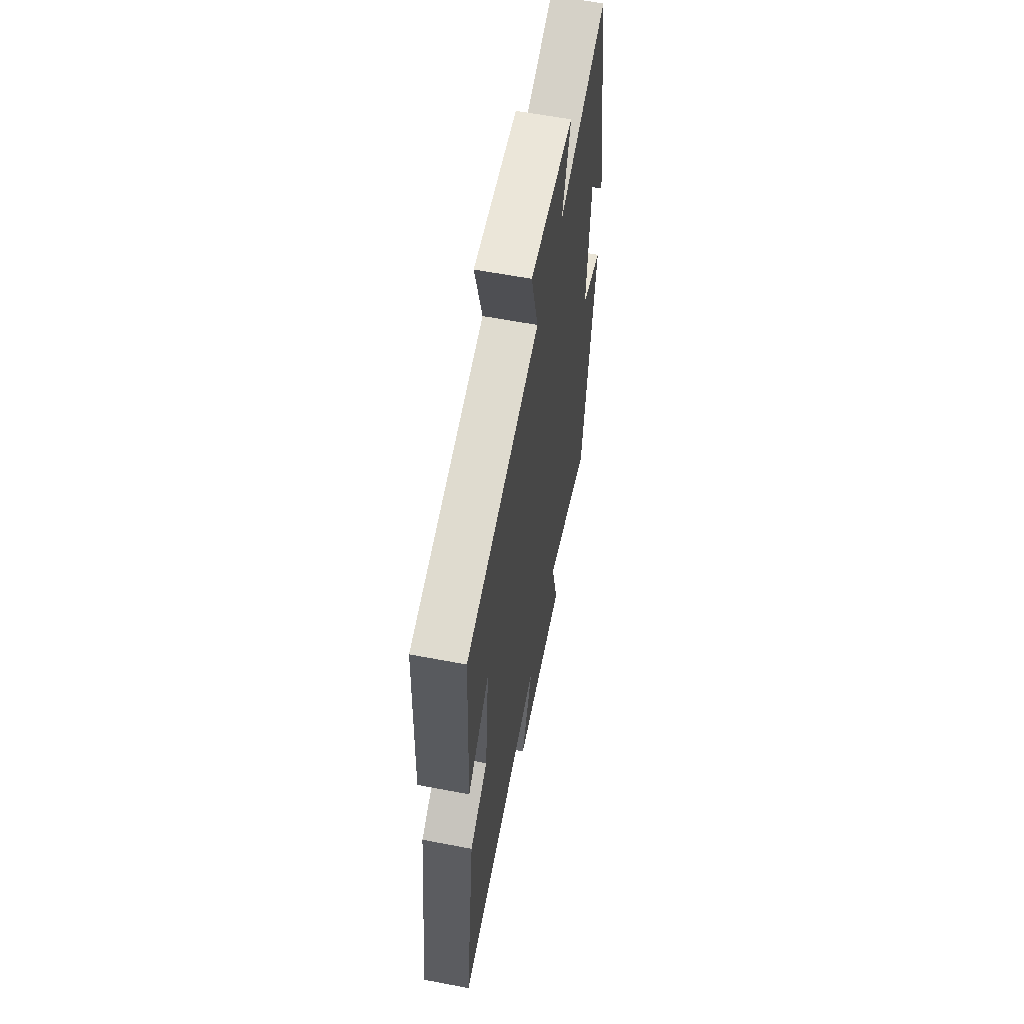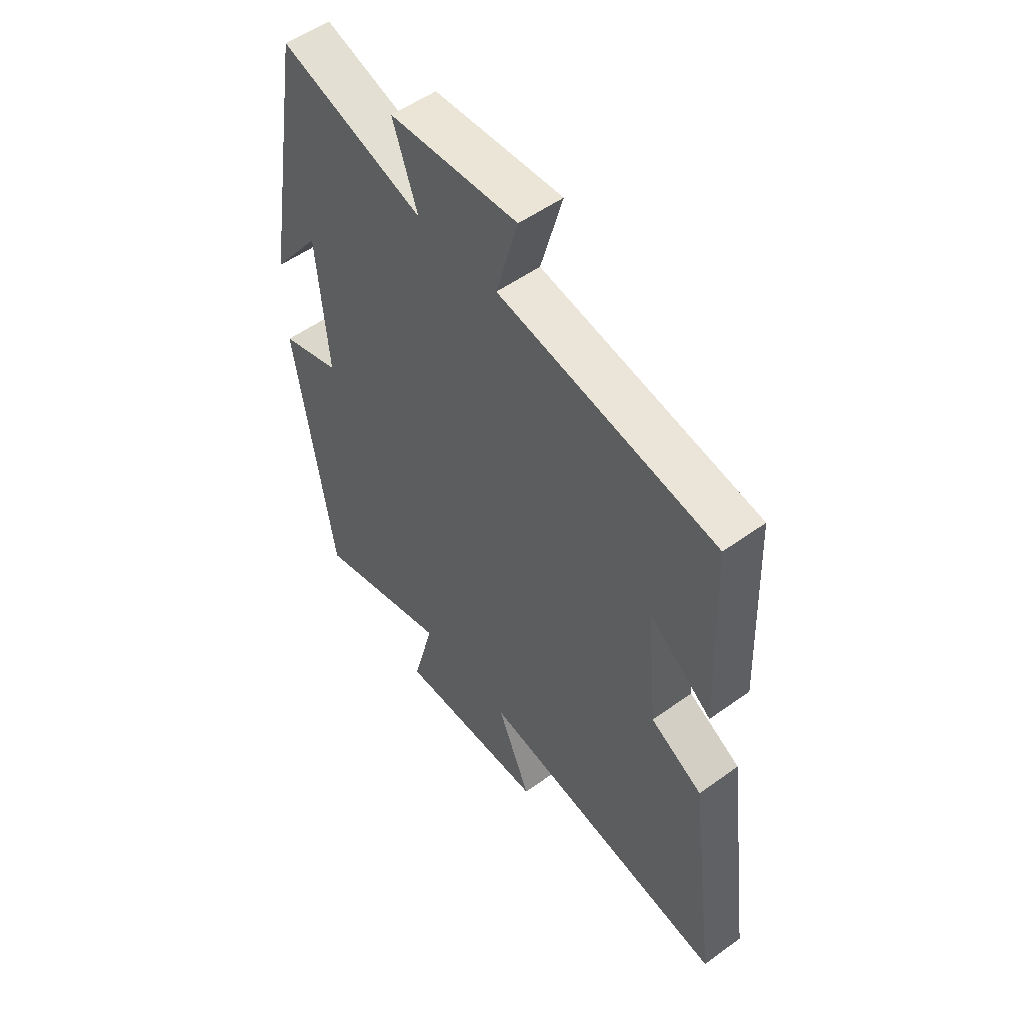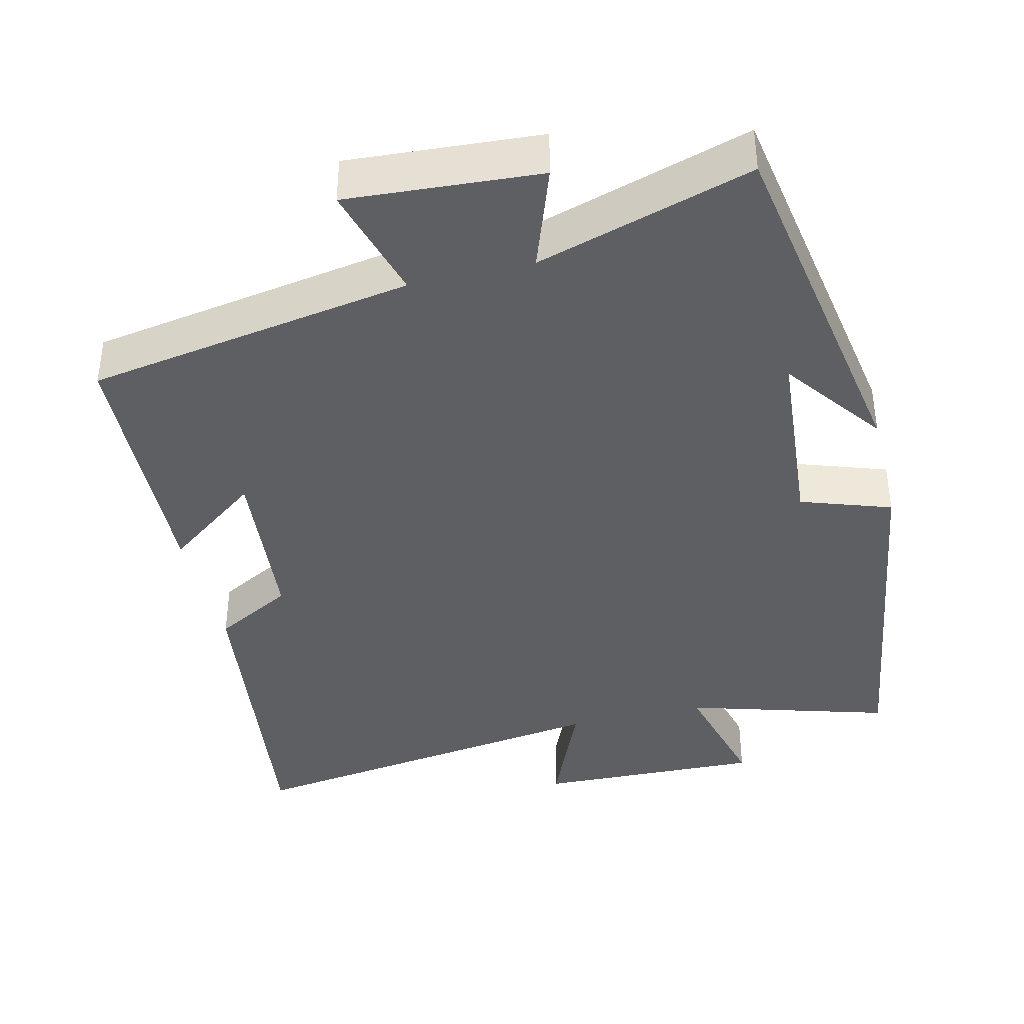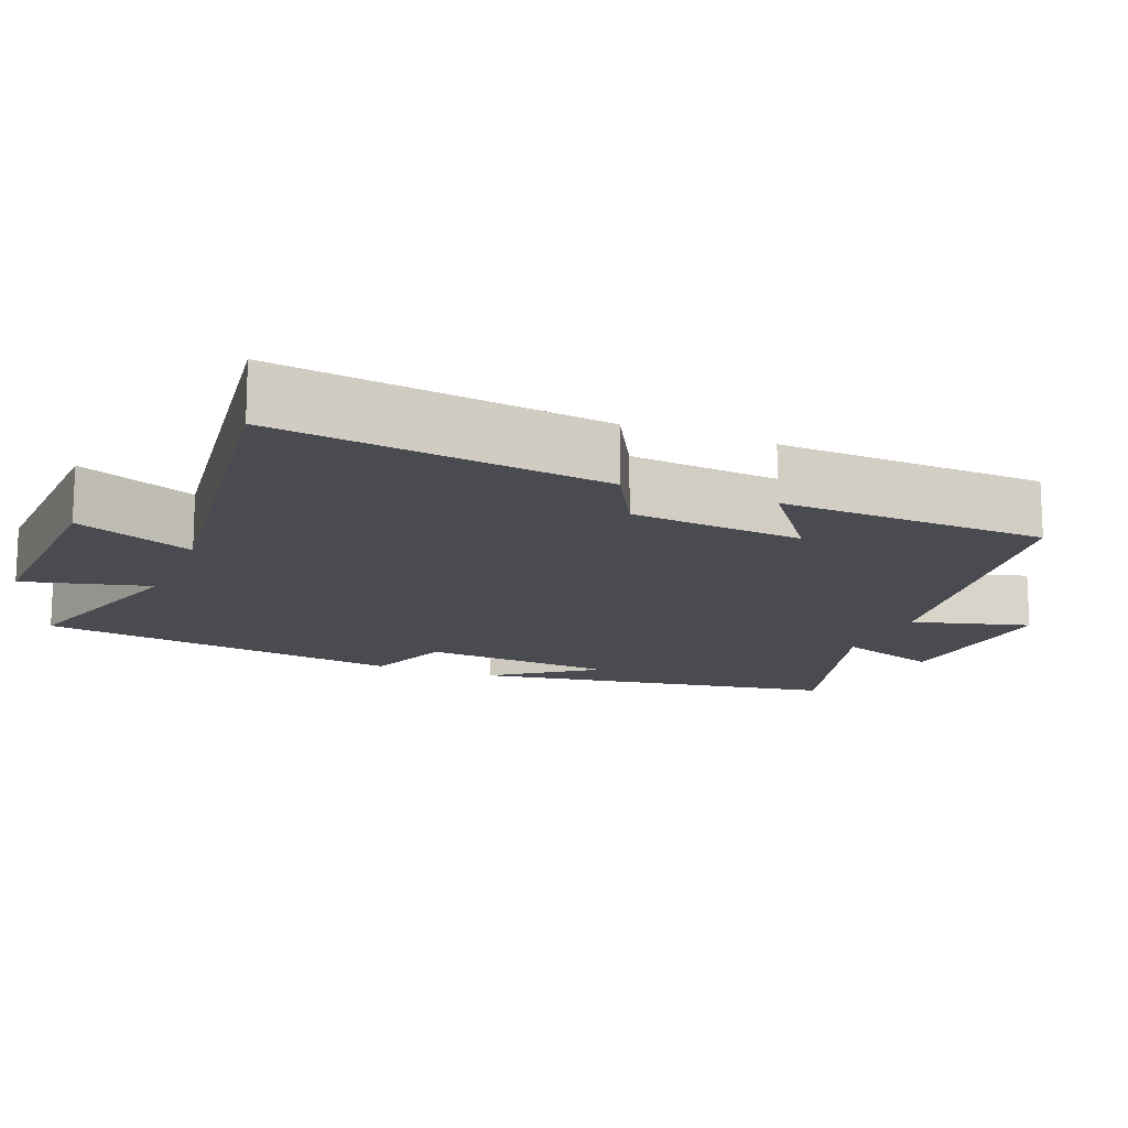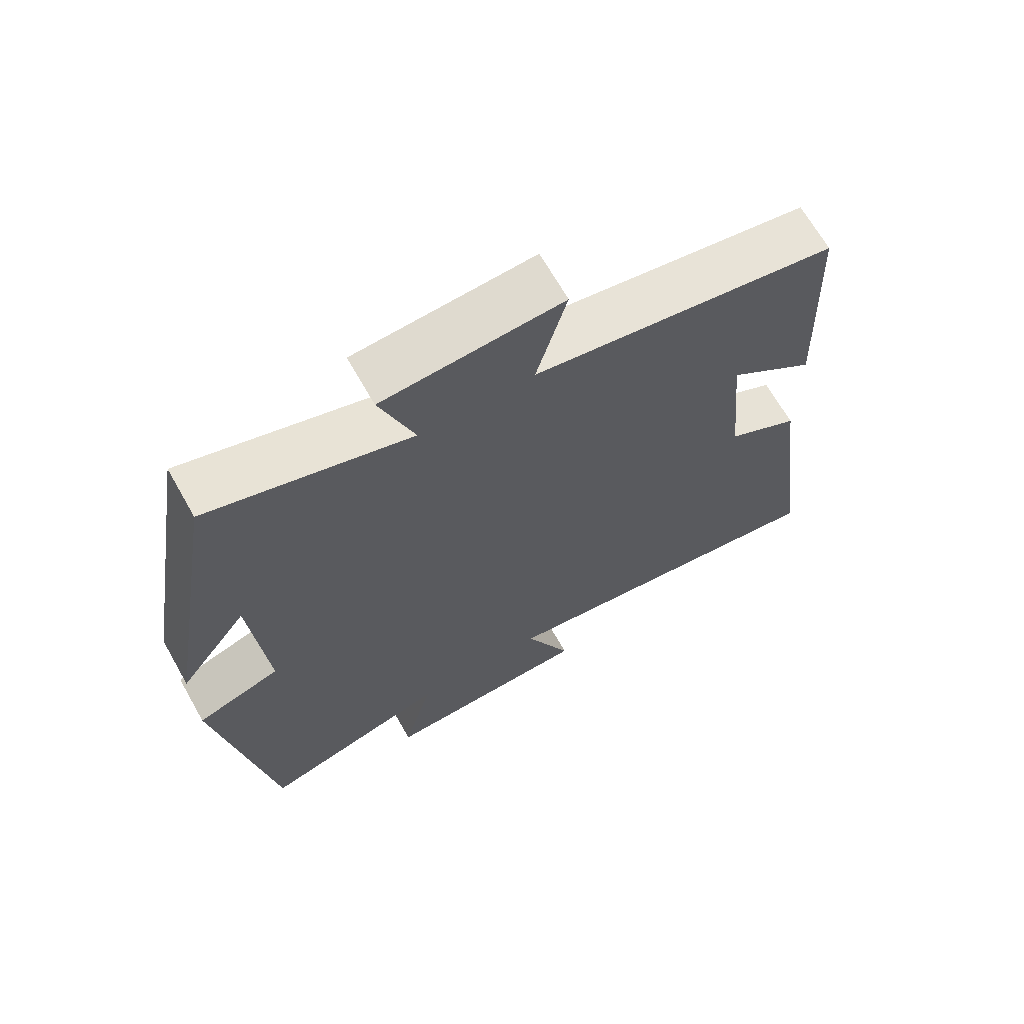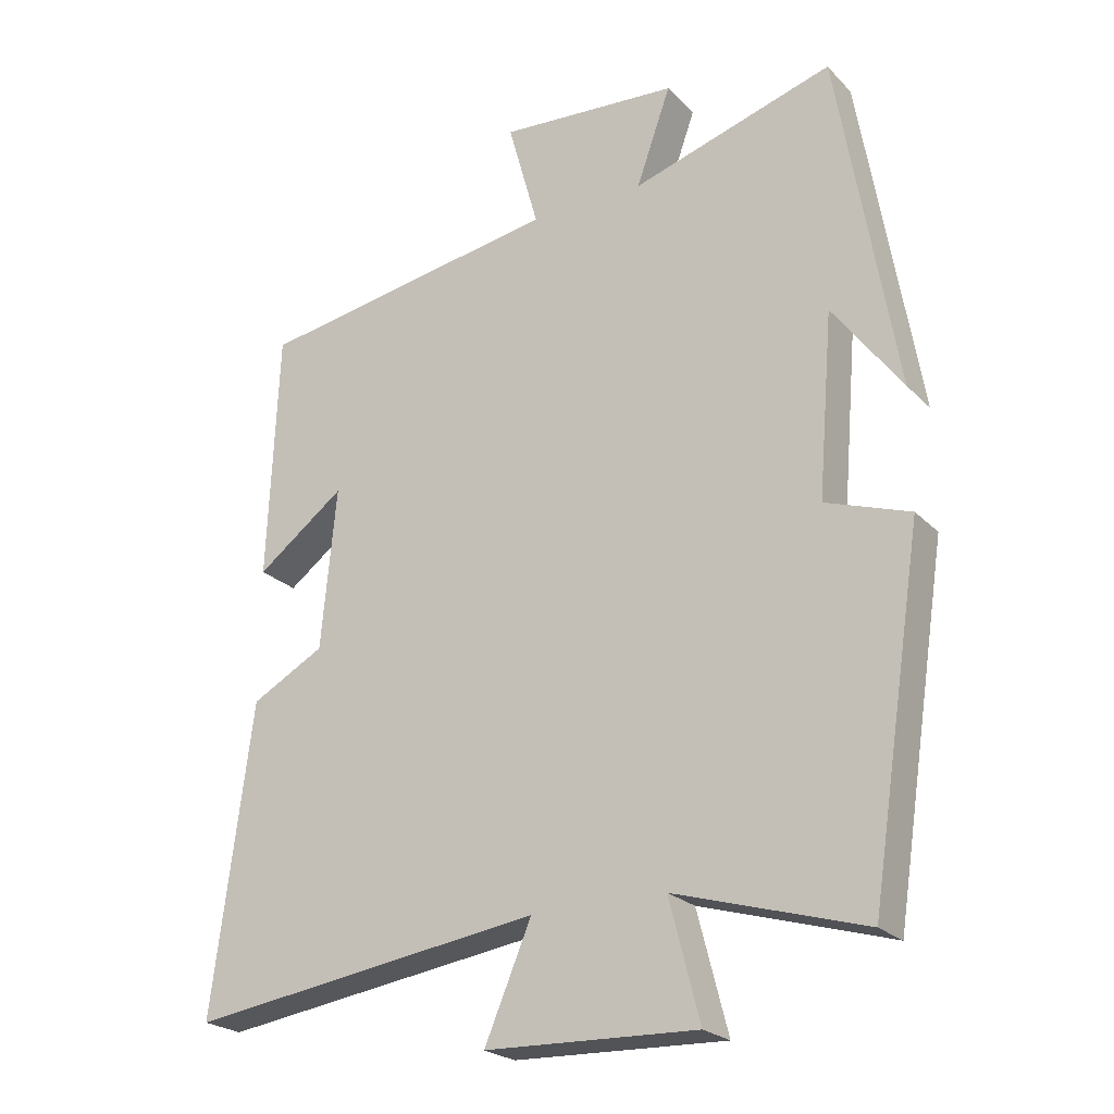
<metadata>
{"format":"obj","ext":"obj","renderer":"f3d","projection":"perspective","resolution":1024,"background":"white","views":[{"elev":60.3,"azim":-78.9,"up":"+Z"},{"elev":53.2,"azim":-127.7,"up":"+Z"},{"elev":-39.6,"azim":13.6,"up":"+Y"},{"elev":-14.6,"azim":-112.2,"up":"+Y"},{"elev":67.7,"azim":150.4,"up":"+Z"},{"elev":-23.3,"azim":31.9,"up":"+Z"}]}
</metadata>
<code>
v 0.423 0.07 -0.581
v 0.149 0.07 -0.5
v 0.193 0.07 -0.671
v -0.113 0.07 -0.661
v -0.045 0.07 -0.5
v -0.558 0.07 -0.574
v -0.5 0.07 -0.131
v -0.394 0.07 -0.073
v -0.372 0.07 0.161
v -0.5 0.07 0.065
v -0.485 0.07 0.426
v -0.042 0.07 0.5
v -0.086 0.07 0.659
v 0.174 0.07 0.641
v 0.124 0.07 0.5
v 0.416 0.07 0.589
v 0.5 0.07 0.09
v 0.4 0.07 0.226
v 0.378 0.07 -0.038
v 0.5 0.07 -0.08
v 0.423 0 -0.581
v 0.149 0 -0.5
v 0.193 0 -0.671
v -0.113 0 -0.661
v -0.045 0 -0.5
v -0.558 0 -0.574
v -0.5 0 -0.131
v -0.394 0 -0.073
v -0.372 0 0.161
v -0.5 0 0.065
v -0.485 0 0.426
v -0.042 0 0.5
v -0.086 0 0.659
v 0.174 0 0.641
v 0.124 0 0.5
v 0.416 0 0.589
v 0.5 0 0.09
v 0.4 0 0.226
v 0.378 0 -0.038
v 0.5 0 -0.08
f 19 20 1 2
f 18 19 2
f 16 17 18
f 15 16 18 2
f 12 13 14 15
f 12 15 2
f 9 10 11 12
f 8 9 12 2
f 5 6 7 8
f 5 8 2 3
f 3 4 5
f 22 21 40 39
f 22 39 38
f 38 37 36
f 22 38 36 35
f 35 34 33 32
f 22 35 32
f 32 31 30 29
f 22 32 29 28
f 28 27 26 25
f 23 22 28 25
f 25 24 23
f 1 21 22 2
f 2 22 23 3
f 3 23 24 4
f 4 24 25 5
f 5 25 26 6
f 6 26 27 7
f 7 27 28 8
f 8 28 29 9
f 9 29 30 10
f 10 30 31 11
f 11 31 32 12
f 12 32 33 13
f 13 33 34 14
f 14 34 35 15
f 15 35 36 16
f 16 36 37 17
f 17 37 38 18
f 18 38 39 19
f 19 39 40 20
f 20 40 21 1

</code>
